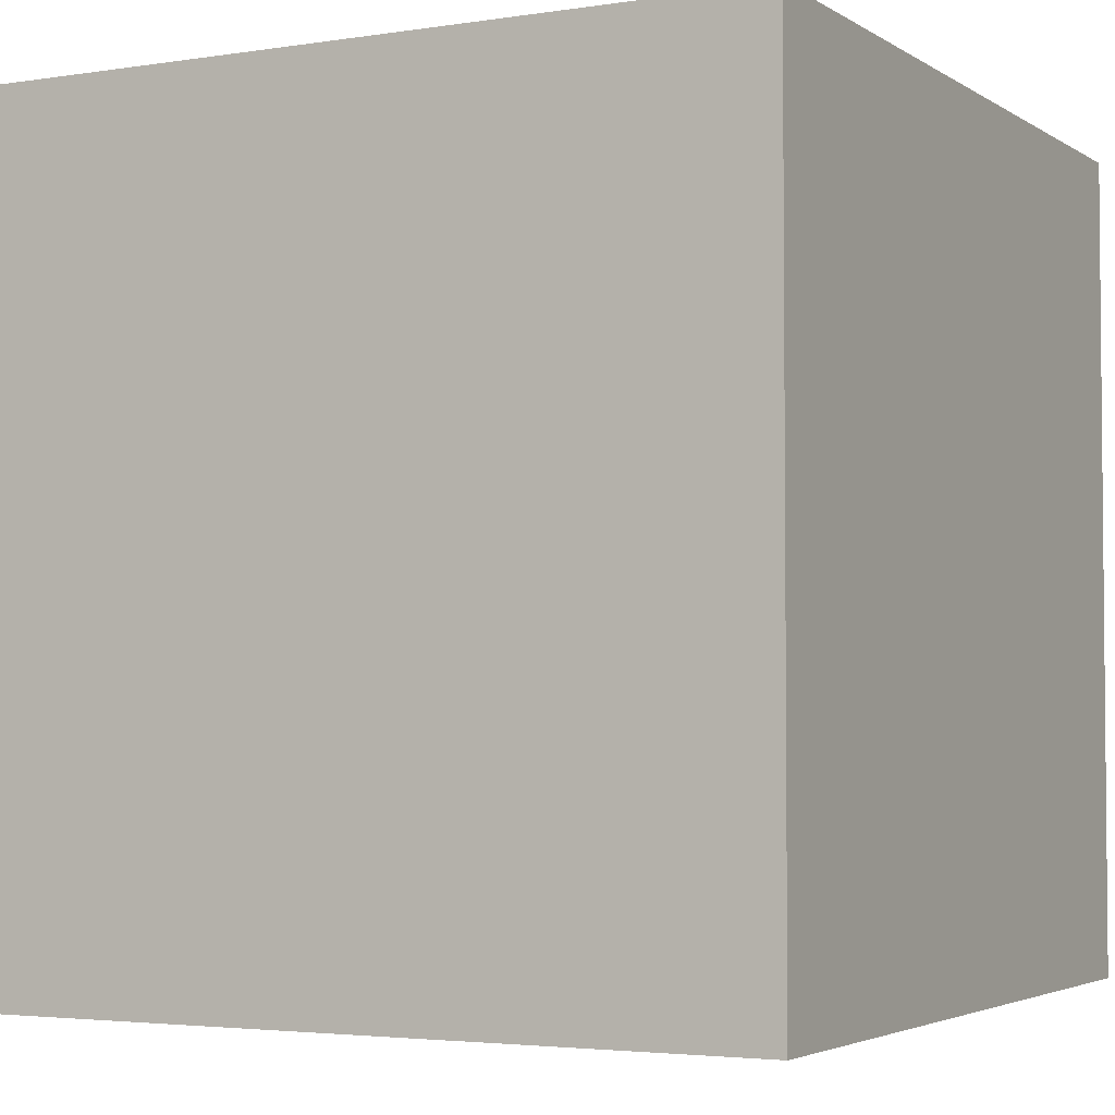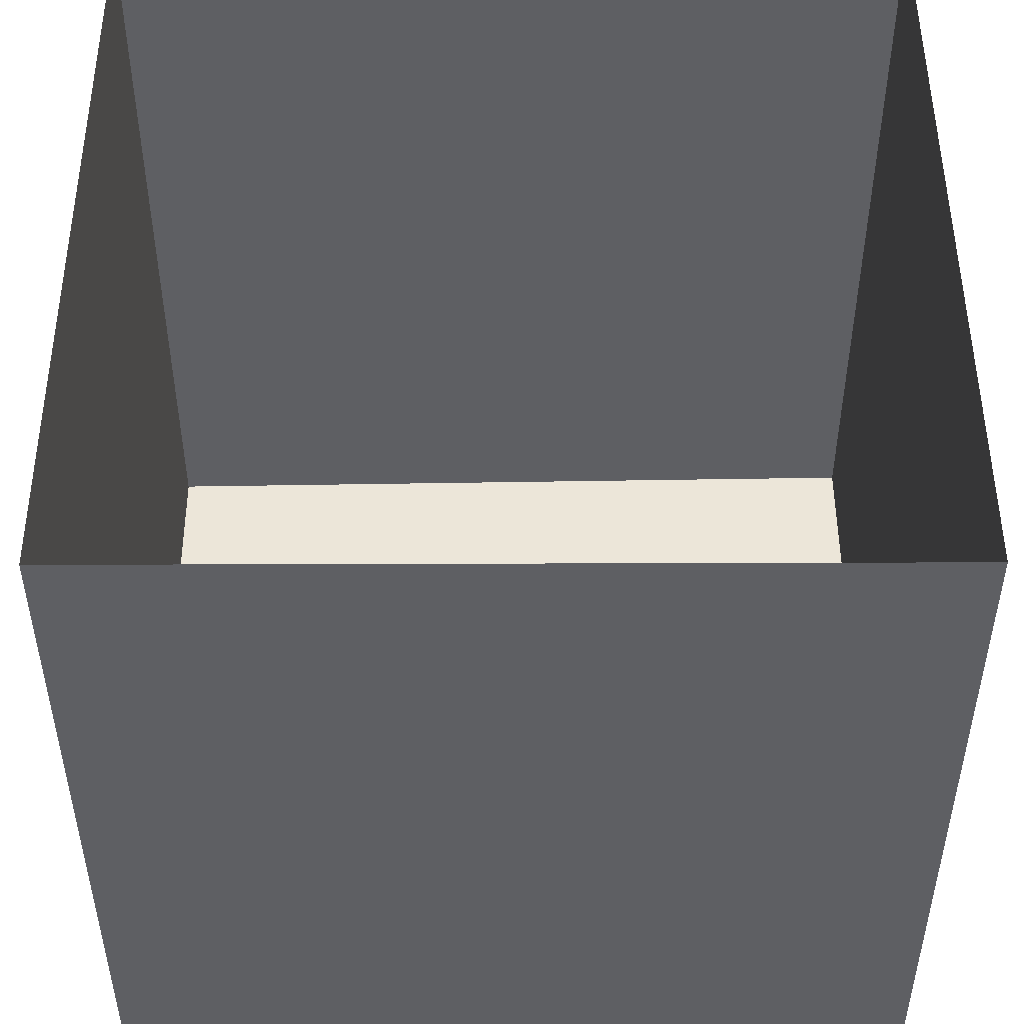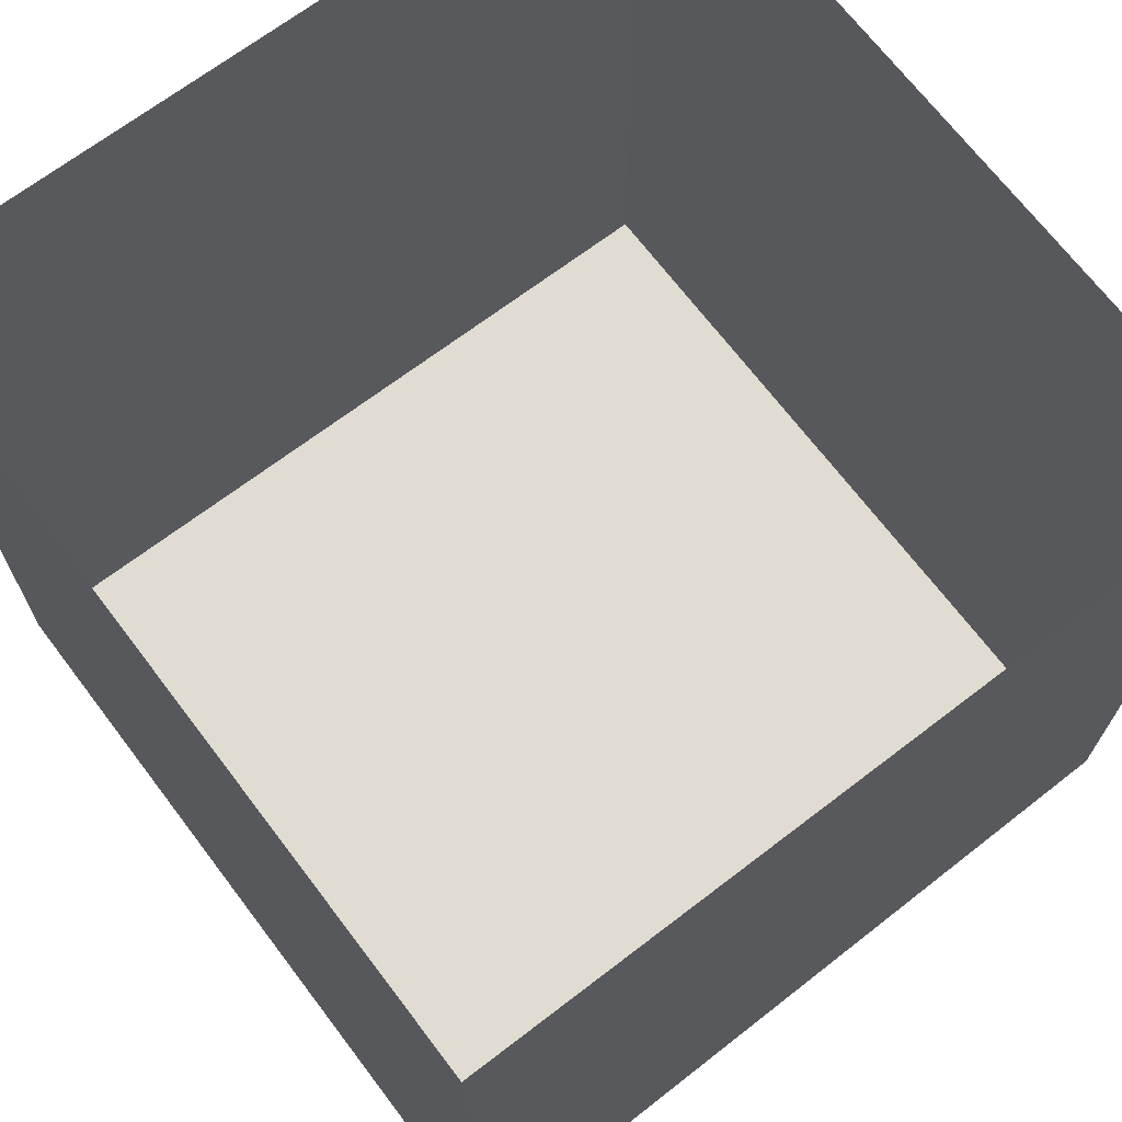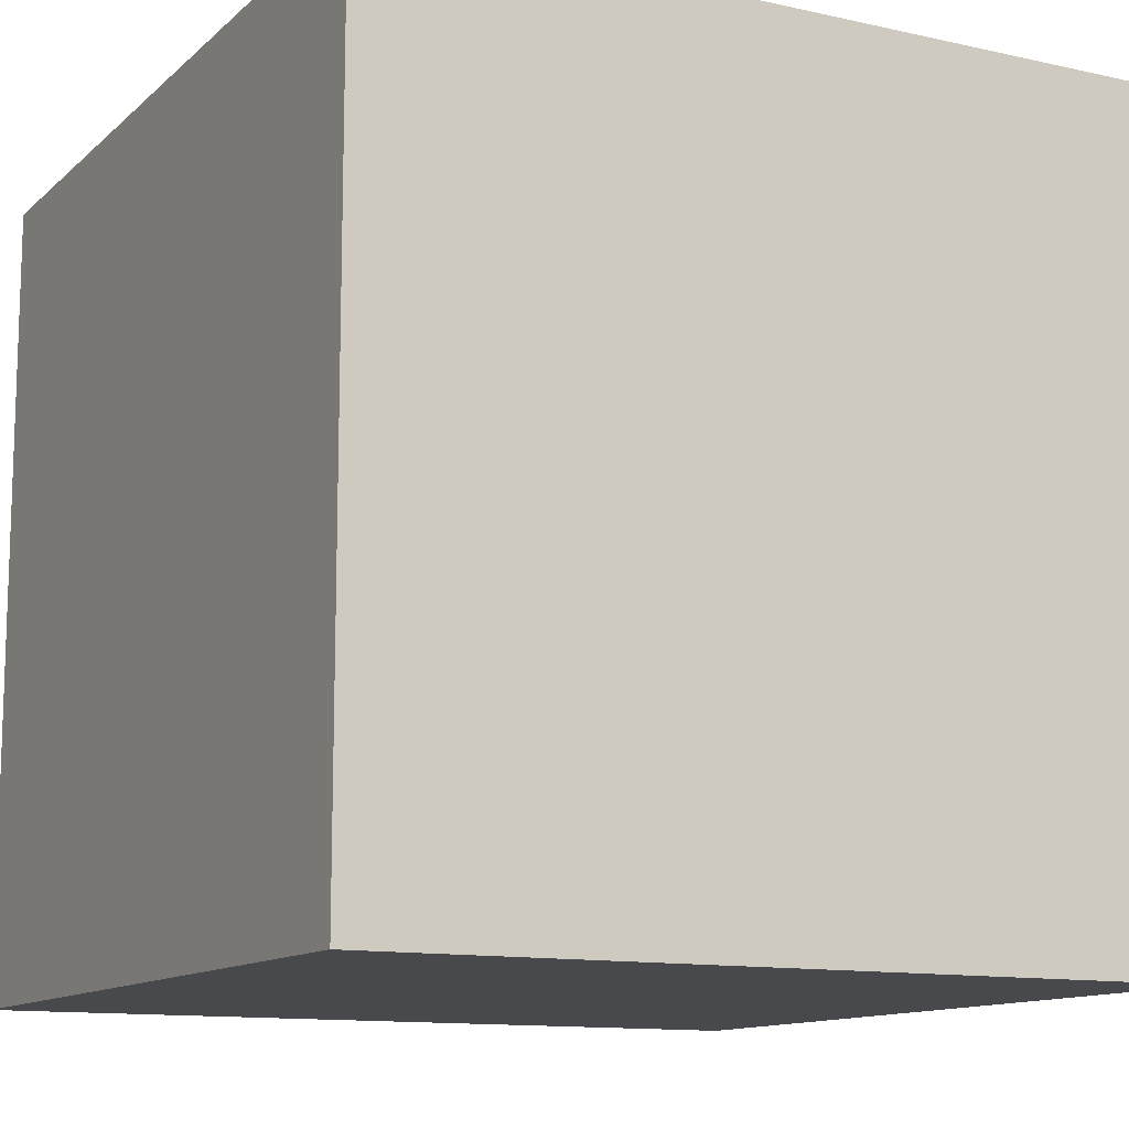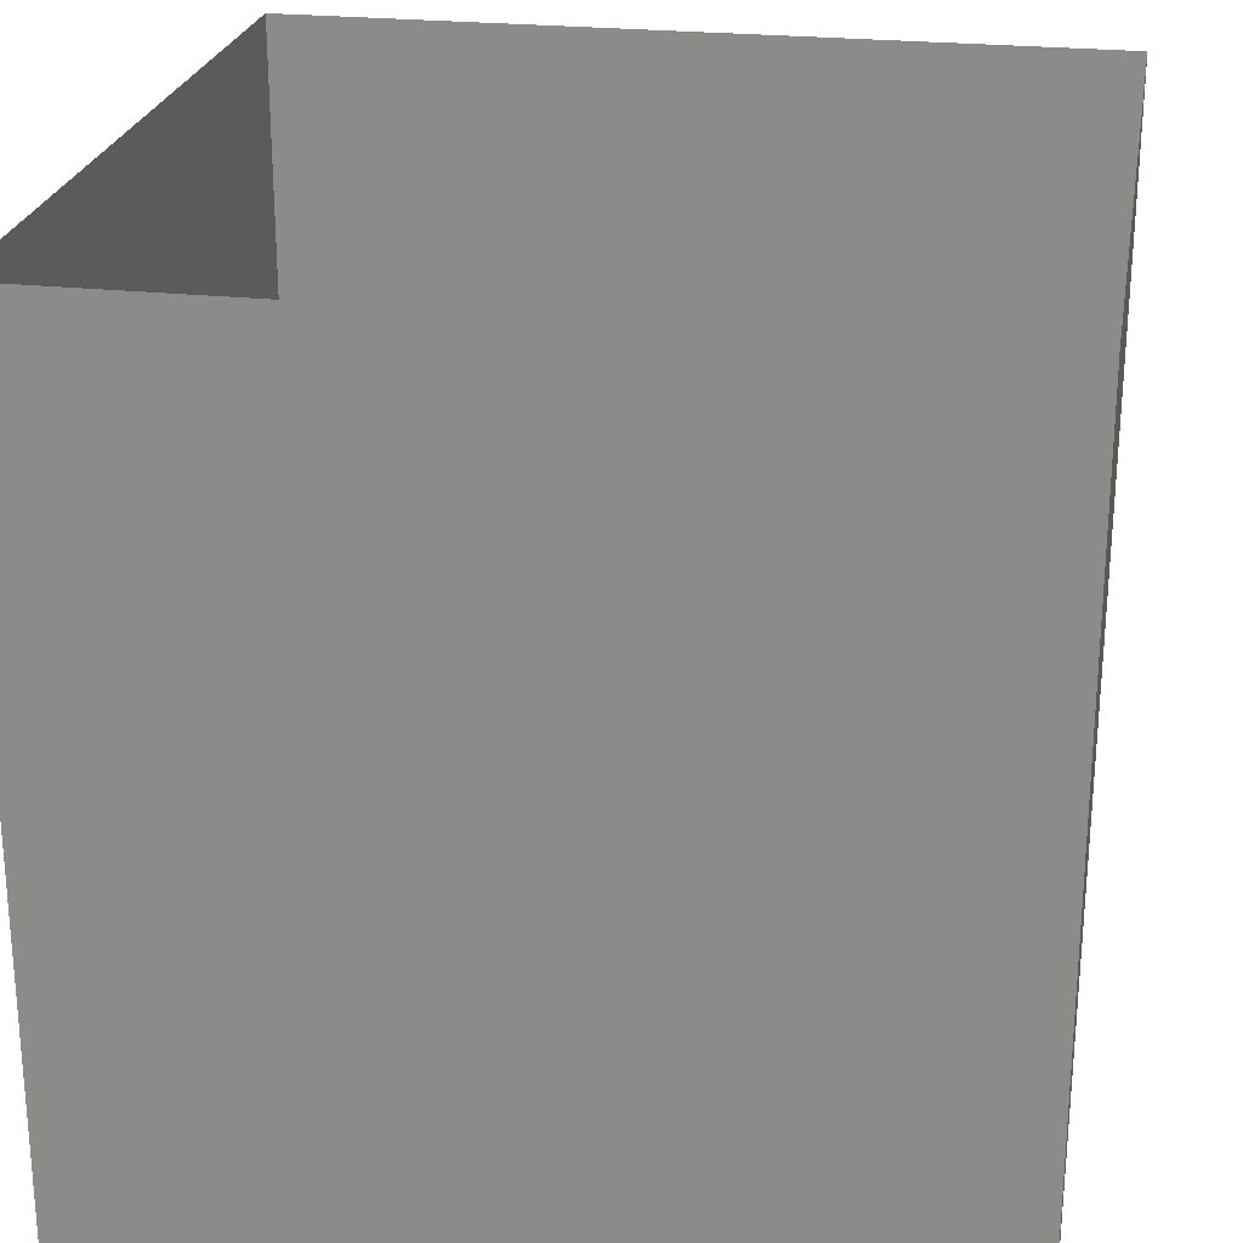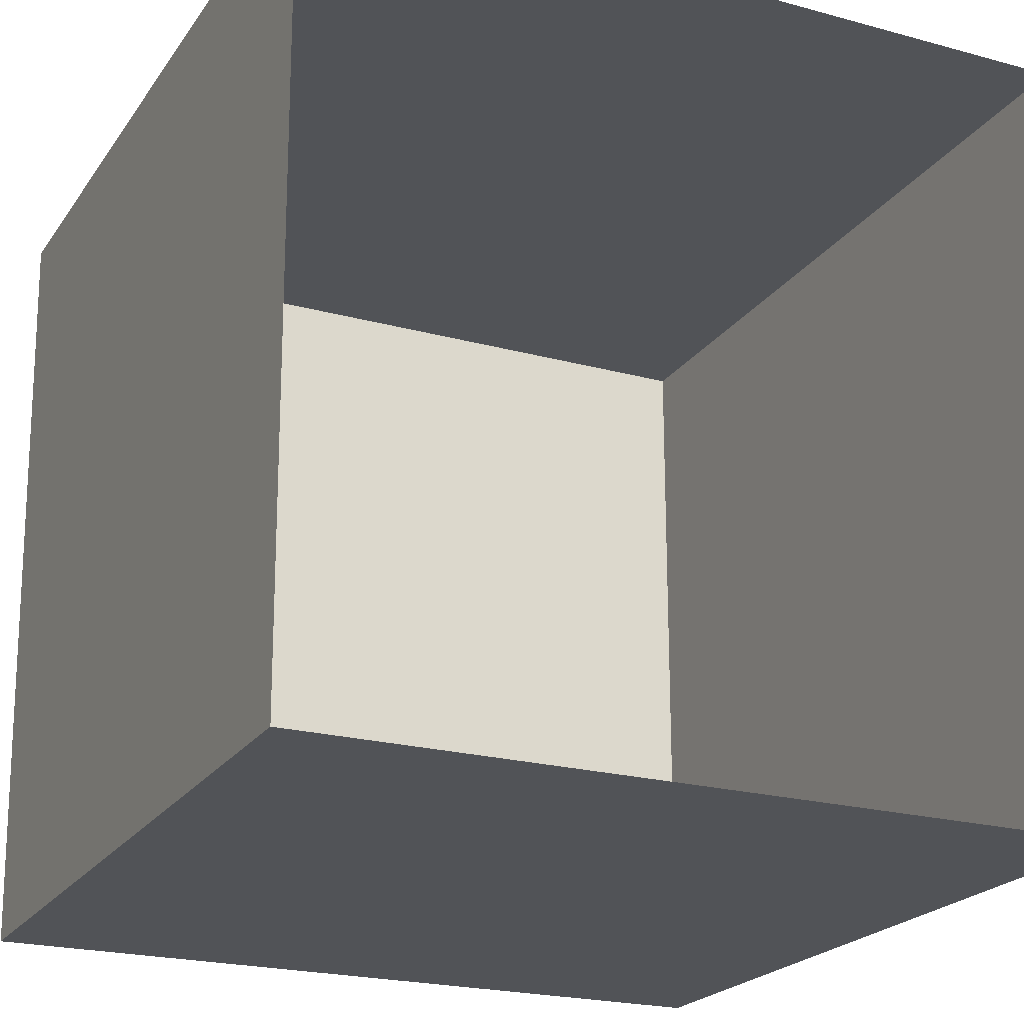
<metadata>
{"format":"obj","ext":"obj","renderer":"f3d","projection":"perspective","resolution":1024,"background":"white","views":[{"elev":-3.4,"azim":27.9,"up":"+Z"},{"elev":49.3,"azim":89.8,"up":"+Z"},{"elev":69.2,"azim":-127.2,"up":"+Z"},{"elev":-12.1,"azim":152.1,"up":"+Y"},{"elev":24.3,"azim":-169.9,"up":"+Z"},{"elev":-22.1,"azim":-25.4,"up":"+Y"}]}
</metadata>
<code>
o CornellBox-Mirror
v -1.01 -0 0.99
v 1 -0 0.99
v 1 0 -1.04
v -0.99 0 -1.04
v -1.02 1.99 0.99
v -1.02 1.99 -1.04
v 1 1.99 -1.04
v 1 1.99 0.99
v -0.99 0 -1.04
v 1 0 -1.04
v 1 1.99 -1.04
v -1.02 1.99 -1.04
v 1 0 -1.04
v 1 -0 0.99
v 1 1.99 0.99
v 1 1.99 -1.04
v -1.01 -0 0.99
v -0.99 0 -1.04
v -1.02 1.99 -1.04
v -1.02 1.99 0.99
f 1 2 3 4
f 5 6 7 8
f 9 10 11 12
f 13 14 15 16
f 17 18 19 20

</code>
